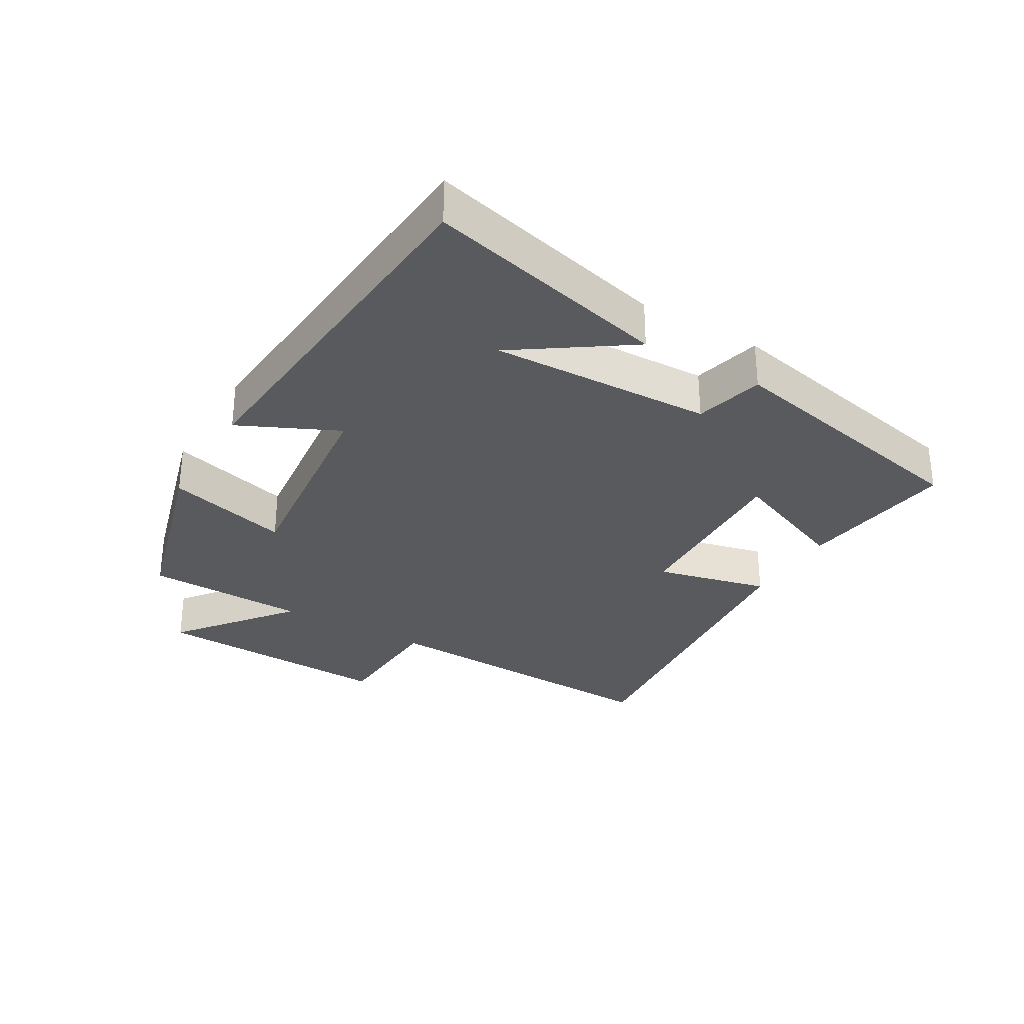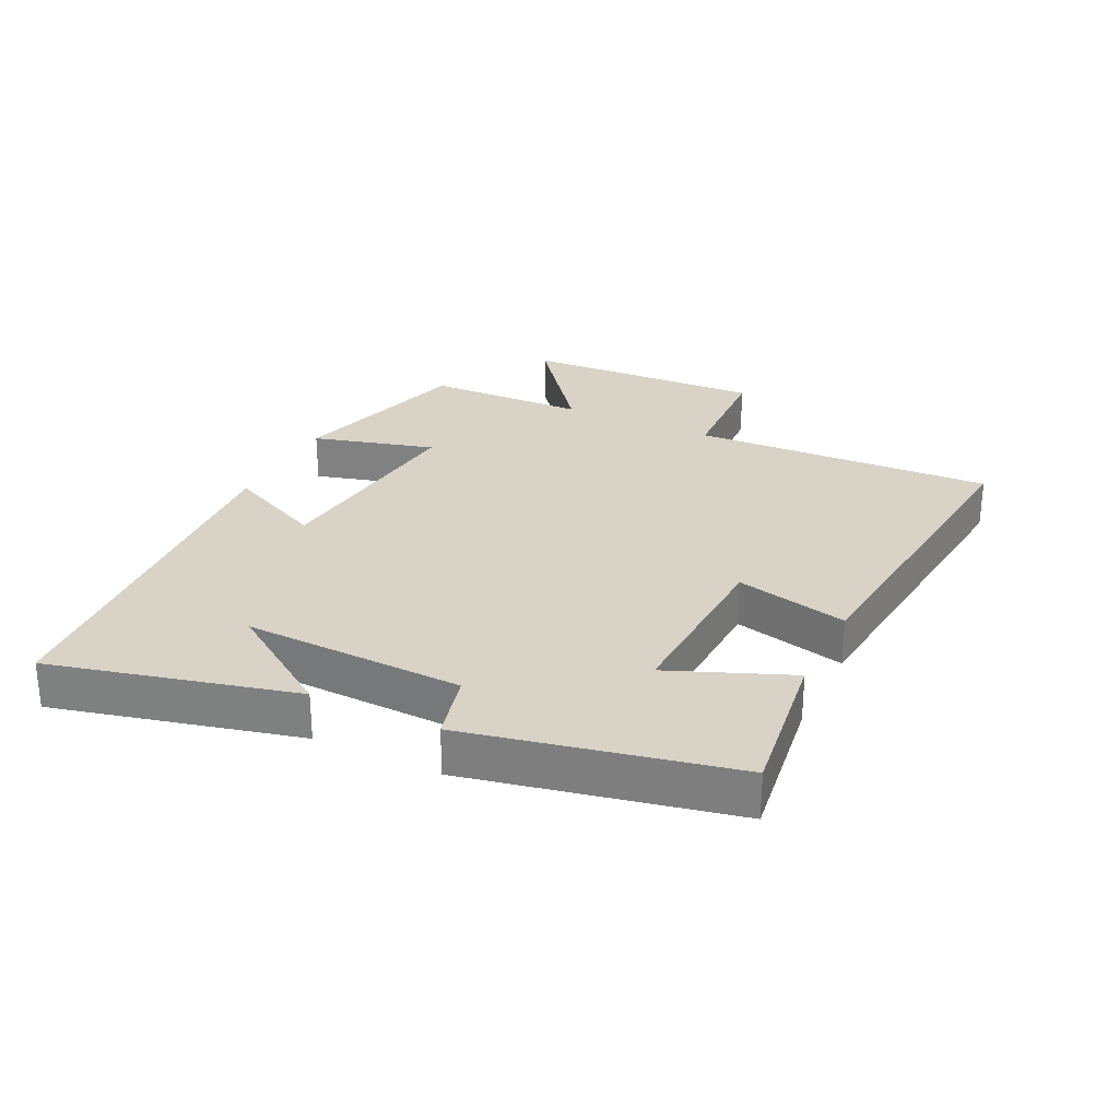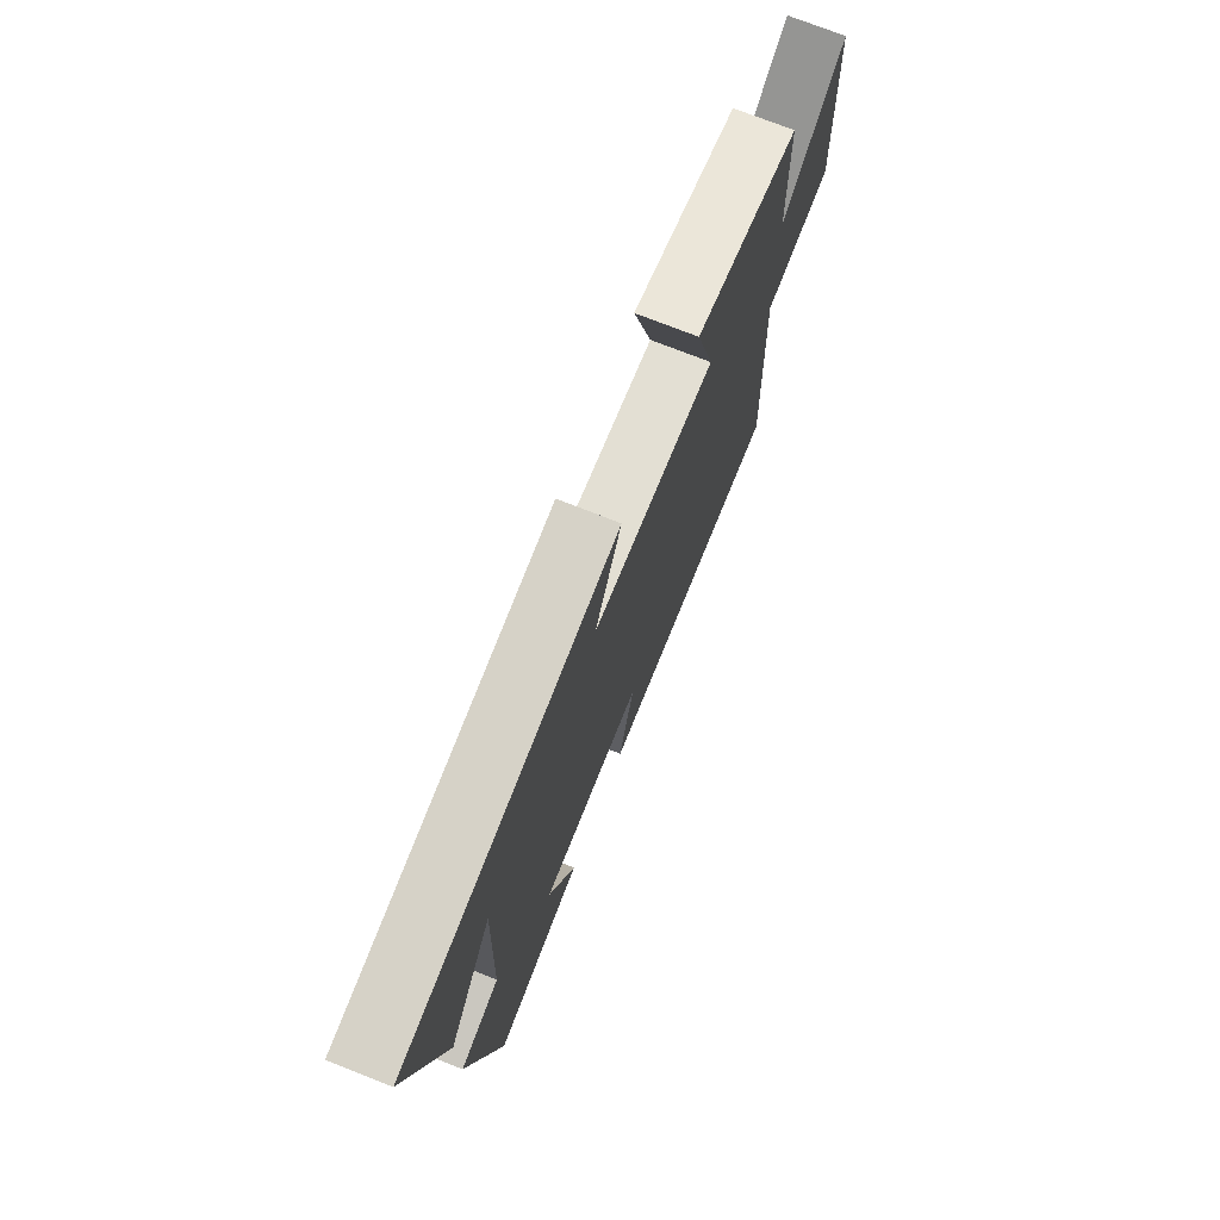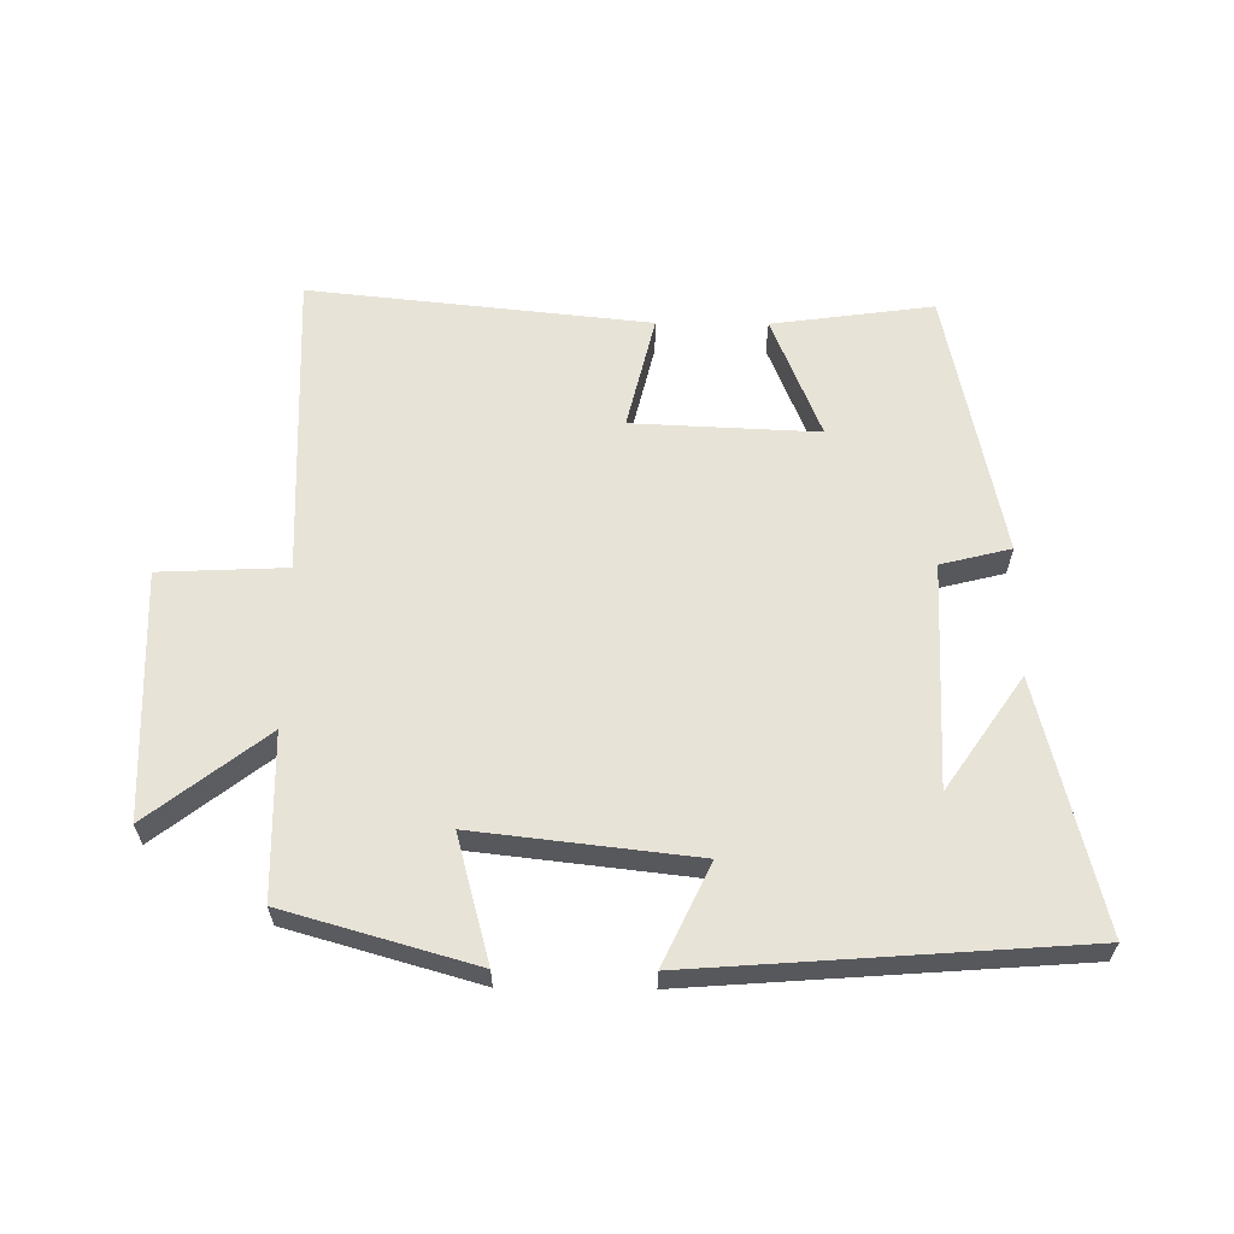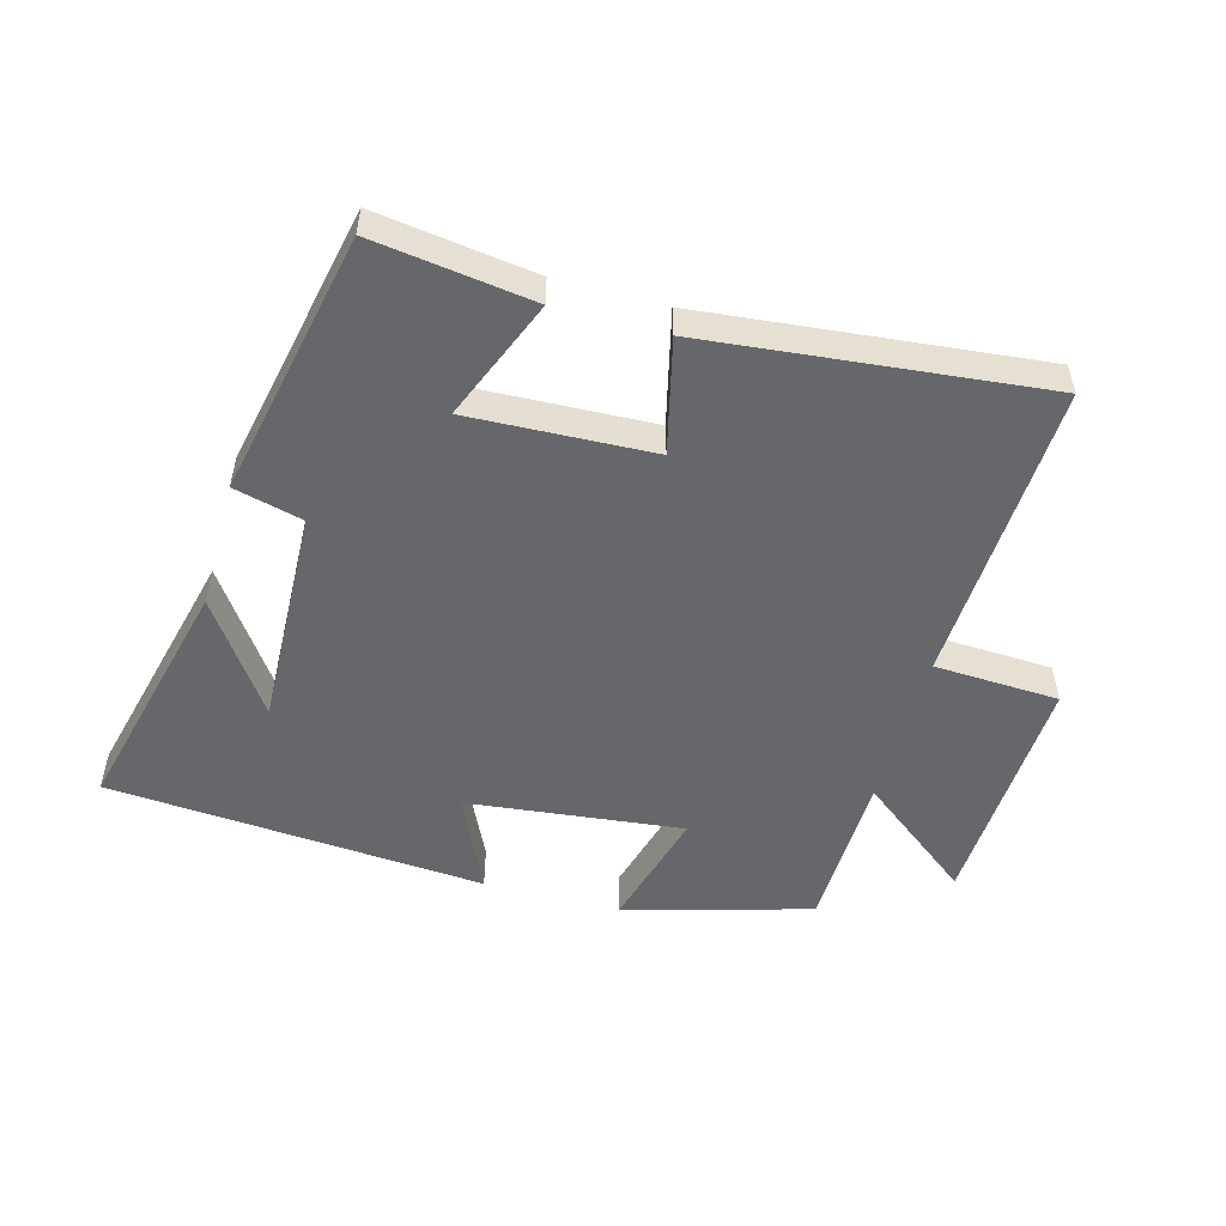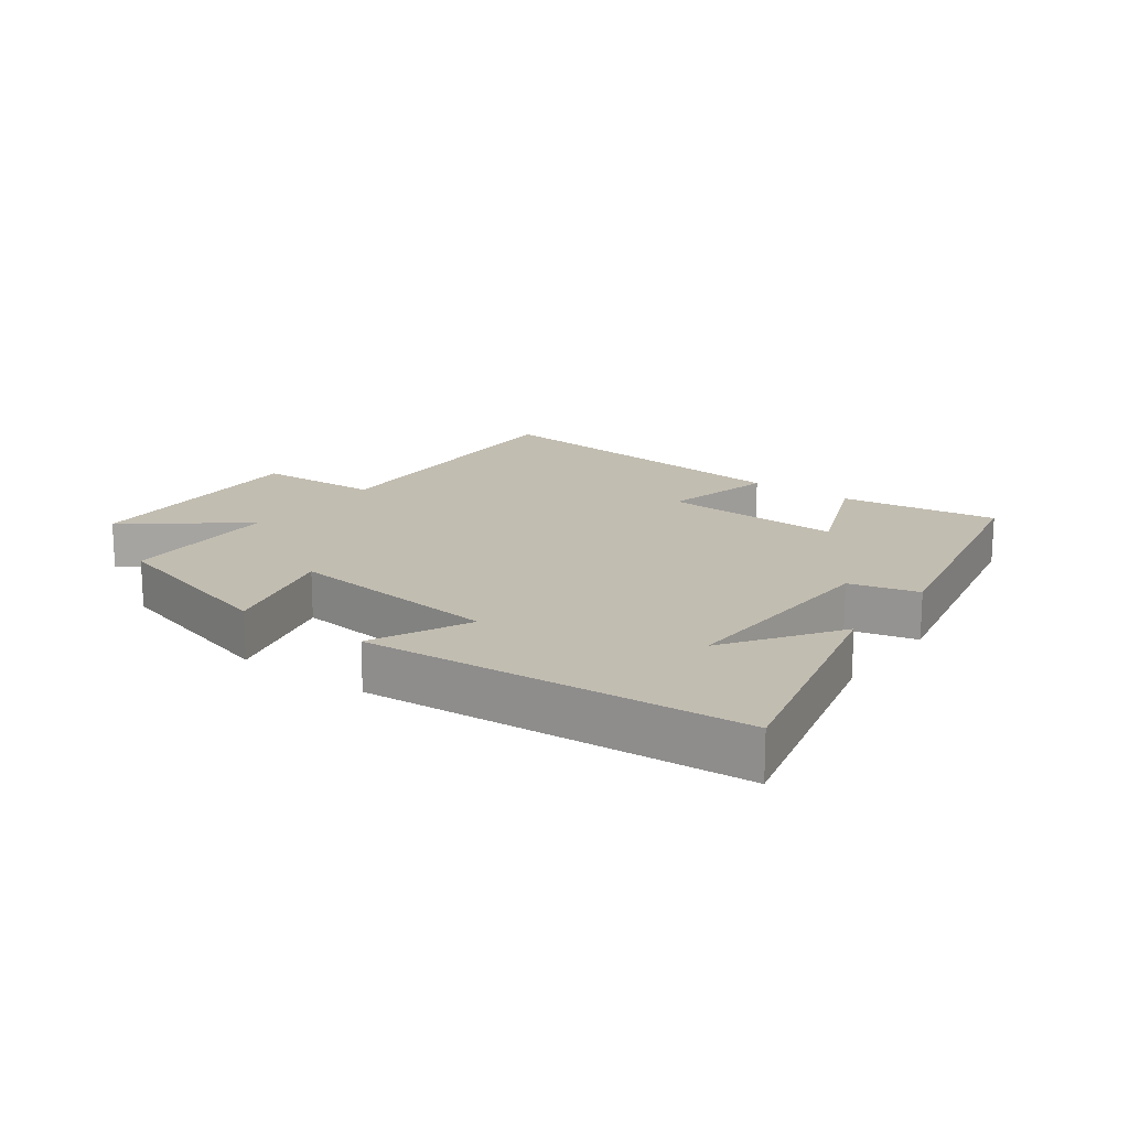
<metadata>
{"format":"obj","ext":"obj","renderer":"f3d","projection":"perspective","resolution":1024,"background":"white","views":[{"elev":-30.7,"azim":59.5,"up":"+Y"},{"elev":27.8,"azim":115.8,"up":"+Y"},{"elev":73.6,"azim":111.6,"up":"+Z"},{"elev":61.5,"azim":0.6,"up":"+Y"},{"elev":-52.0,"azim":164.6,"up":"+Y"},{"elev":16.9,"azim":36.2,"up":"+Y"}]}
</metadata>
<code>
v -0.494 0.07 0.418
v -0.205 0.07 0.5
v -0.257 0.07 0.309
v 0.079 0.07 0.347
v 0.007 0.07 0.5
v 0.593 0.07 0.456
v 0.5 0.07 0.076
v 0.381 0.07 0.249
v 0.393 0.07 -0.095
v 0.5 0.07 -0.122
v 0.414 0.07 -0.534
v 0.167 0.07 -0.5
v 0.243 0.07 -0.312
v -0.041 0.07 -0.324
v 0.001 0.07 -0.5
v -0.52 0.07 -0.554
v -0.5 0.07 -0.081
v -0.694 0.07 -0.072
v -0.678 0.07 0.306
v -0.5 0.07 0.167
v -0.494 0 0.418
v -0.205 0 0.5
v -0.257 0 0.309
v 0.079 0 0.347
v 0.007 0 0.5
v 0.593 0 0.456
v 0.5 0 0.076
v 0.381 0 0.249
v 0.393 0 -0.095
v 0.5 0 -0.122
v 0.414 0 -0.534
v 0.167 0 -0.5
v 0.243 0 -0.312
v -0.041 0 -0.324
v 0.001 0 -0.5
v -0.52 0 -0.554
v -0.5 0 -0.081
v -0.694 0 -0.072
v -0.678 0 0.306
v -0.5 0 0.167
f 17 18 19 20
f 1 2 3
f 20 1 3
f 17 20 3
f 16 17 3
f 15 16 3
f 14 15 3
f 13 14 3 4
f 11 12 13
f 10 11 13
f 9 10 13
f 8 9 13 4
f 6 7 8
f 4 5 6 8
f 40 39 38 37
f 23 22 21
f 23 21 40
f 23 40 37
f 23 37 36
f 23 36 35
f 23 35 34
f 24 23 34 33
f 33 32 31
f 33 31 30
f 33 30 29
f 24 33 29 28
f 28 27 26
f 28 26 25 24
f 1 21 22 2
f 2 22 23 3
f 3 23 24 4
f 4 24 25 5
f 5 25 26 6
f 6 26 27 7
f 7 27 28 8
f 8 28 29 9
f 9 29 30 10
f 10 30 31 11
f 11 31 32 12
f 12 32 33 13
f 13 33 34 14
f 14 34 35 15
f 15 35 36 16
f 16 36 37 17
f 17 37 38 18
f 18 38 39 19
f 19 39 40 20
f 20 40 21 1

</code>
